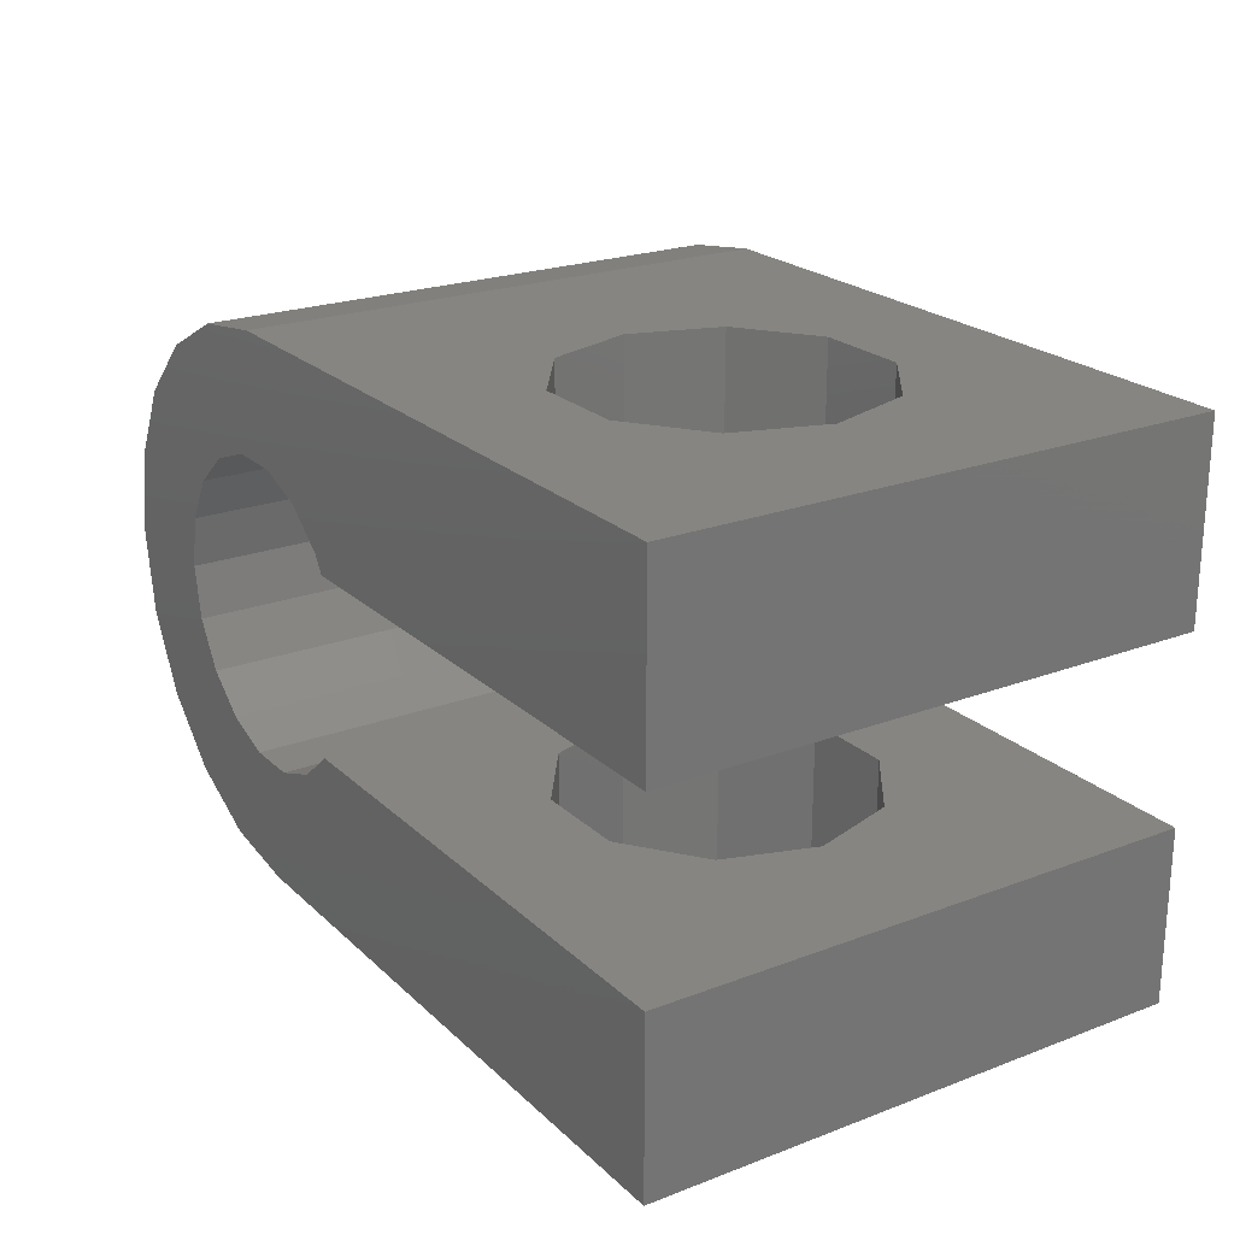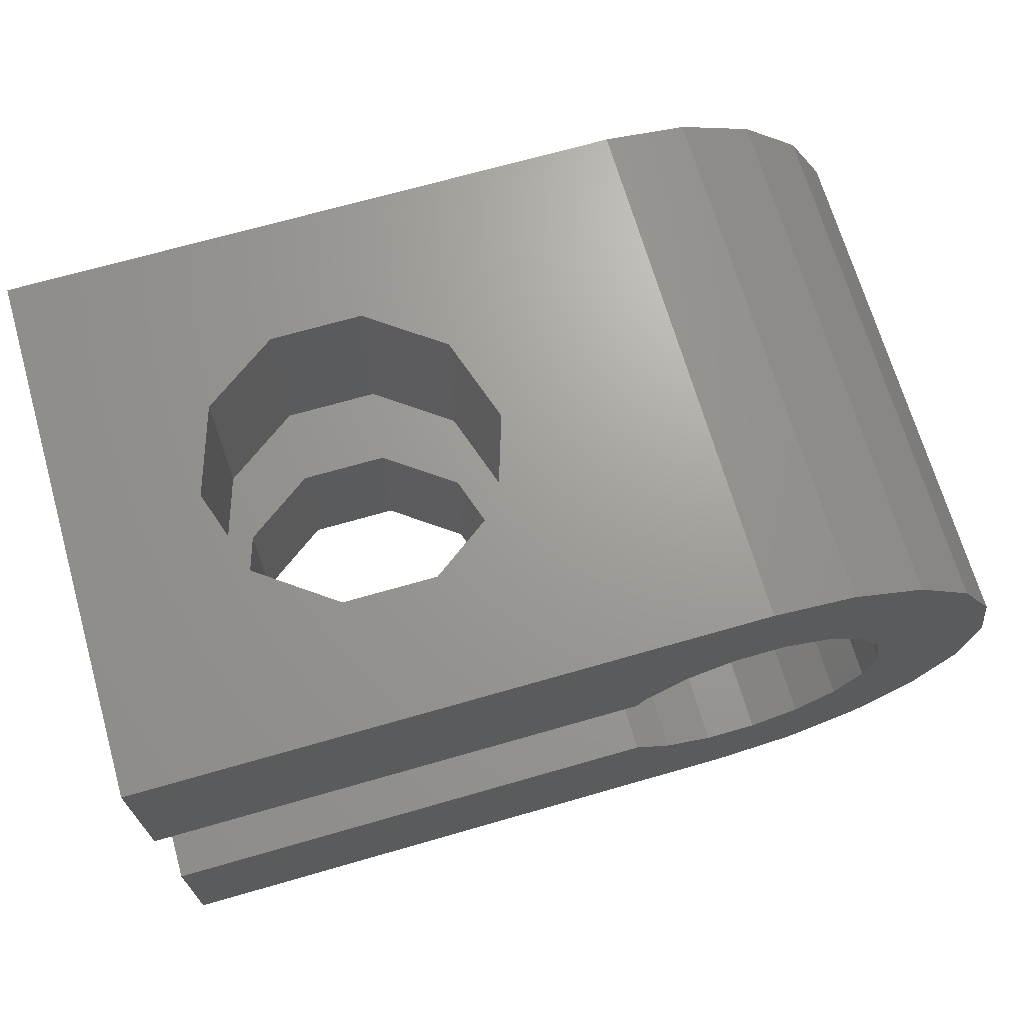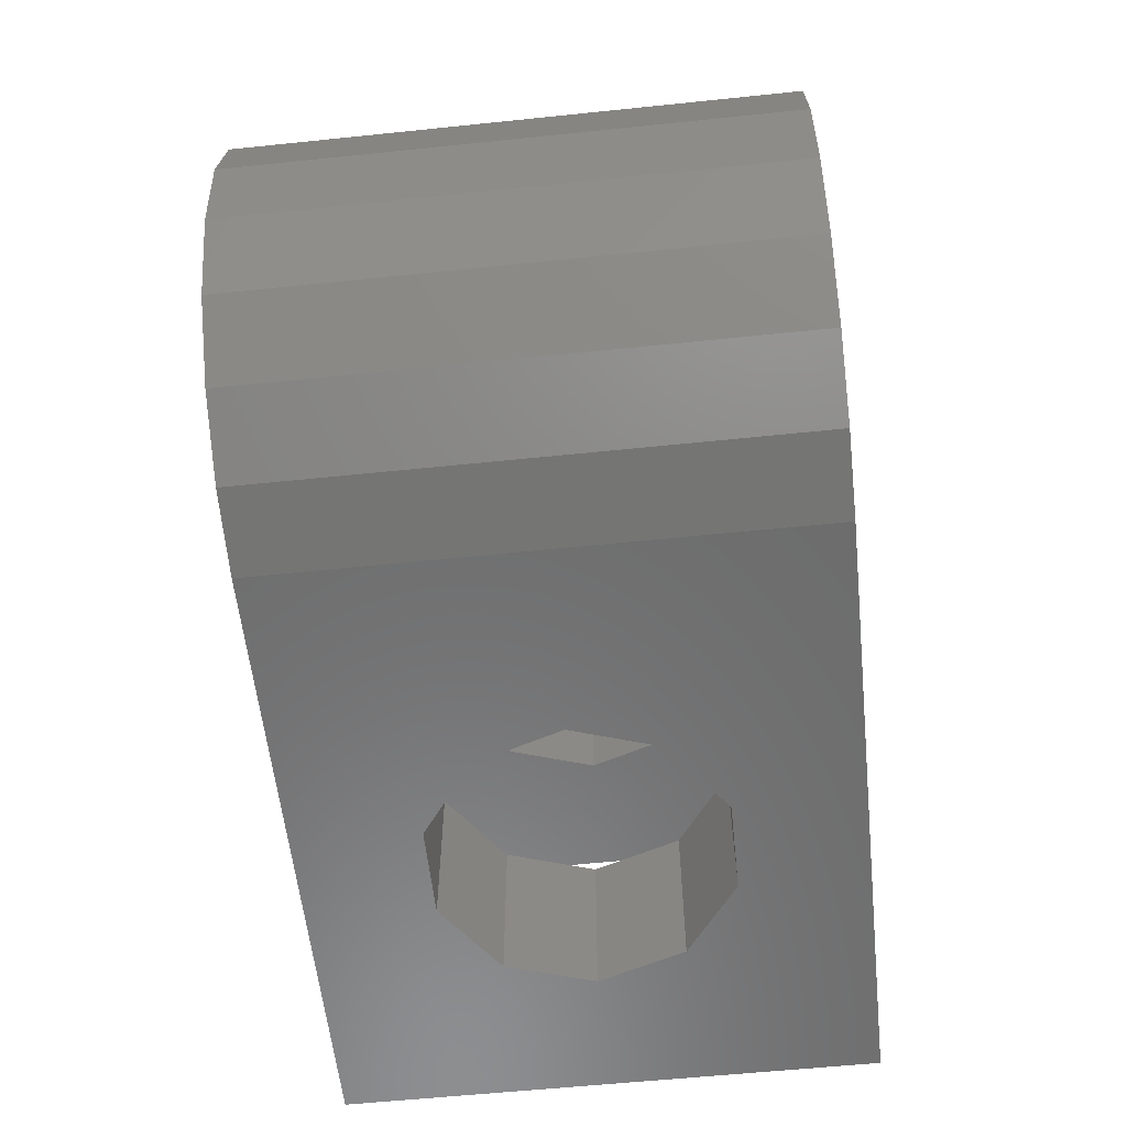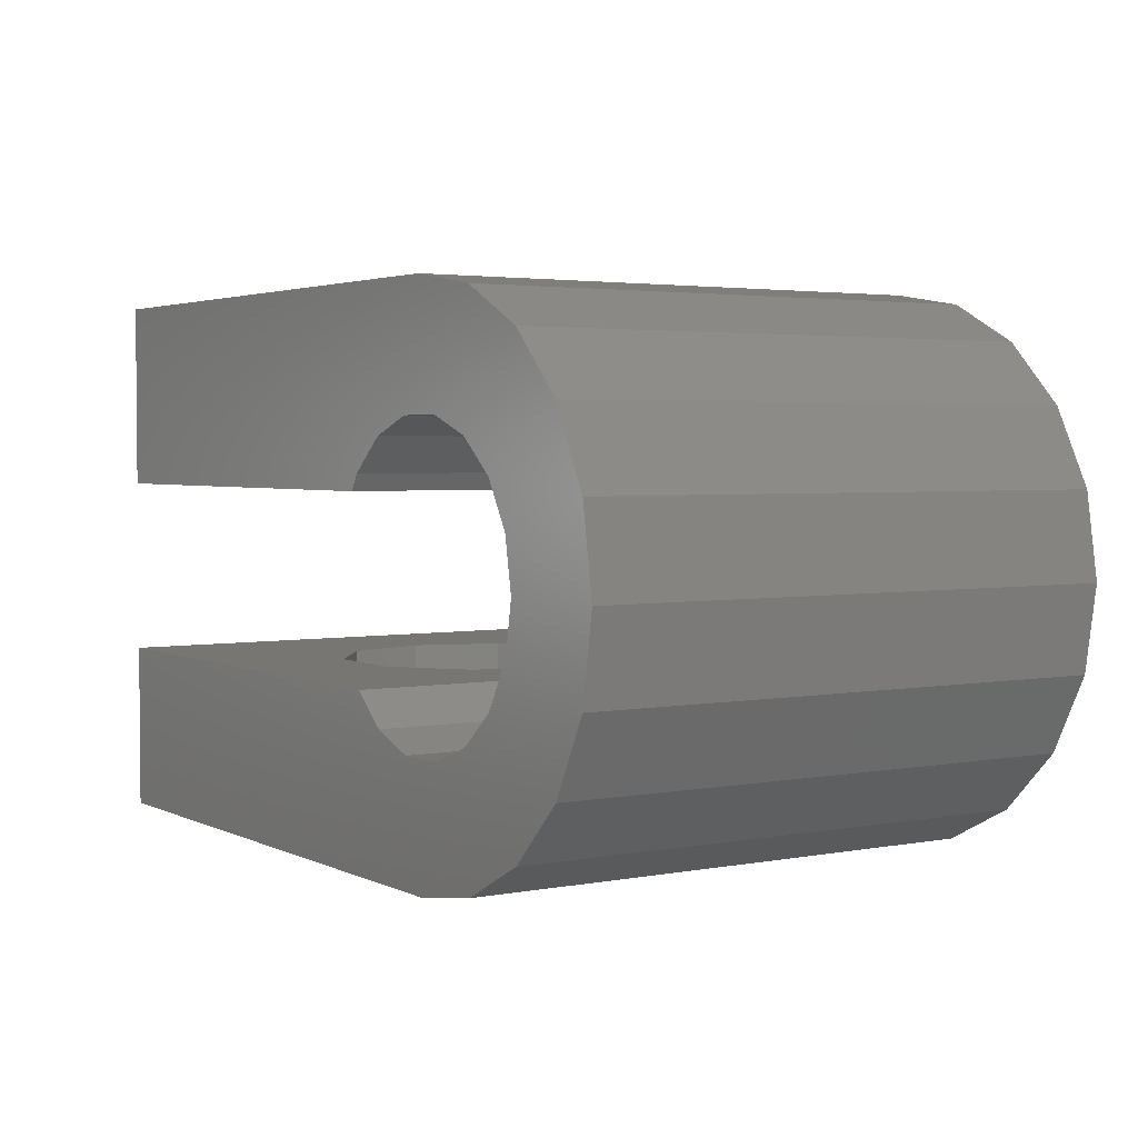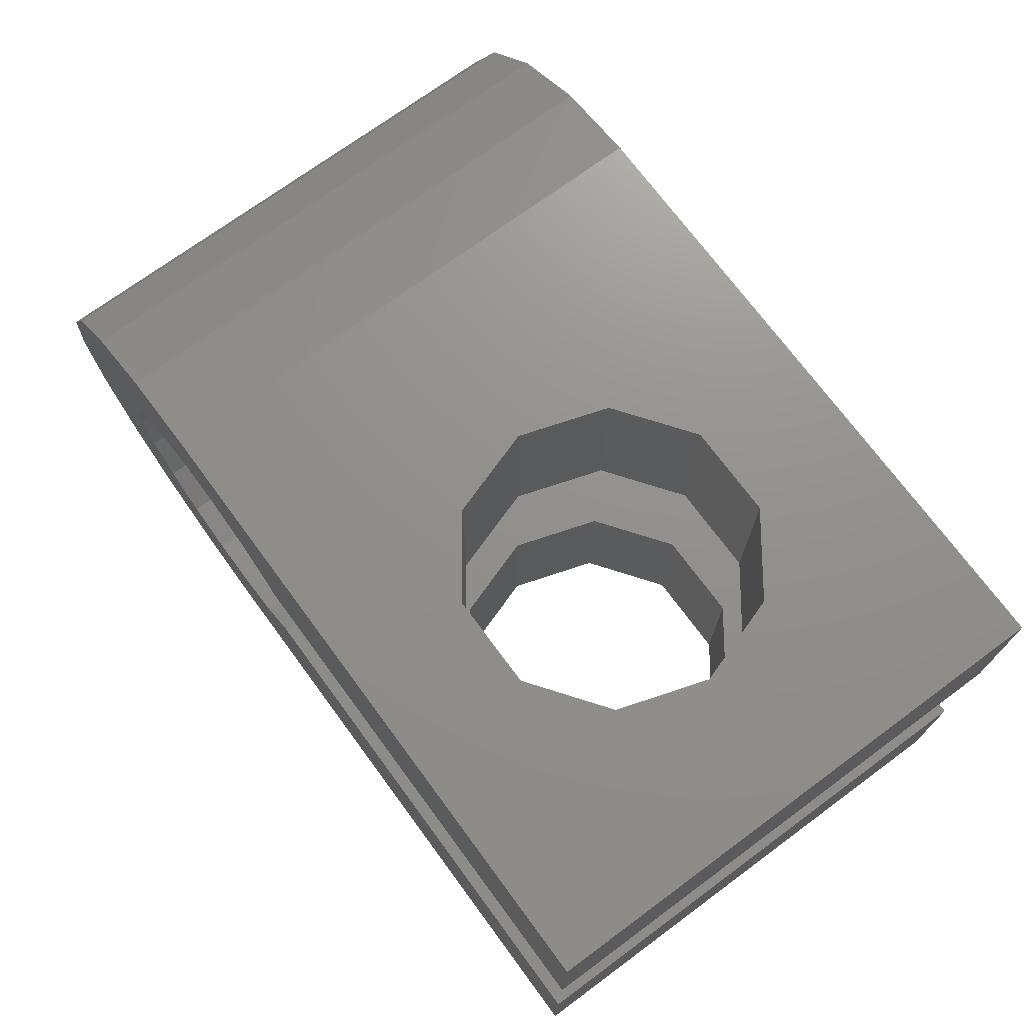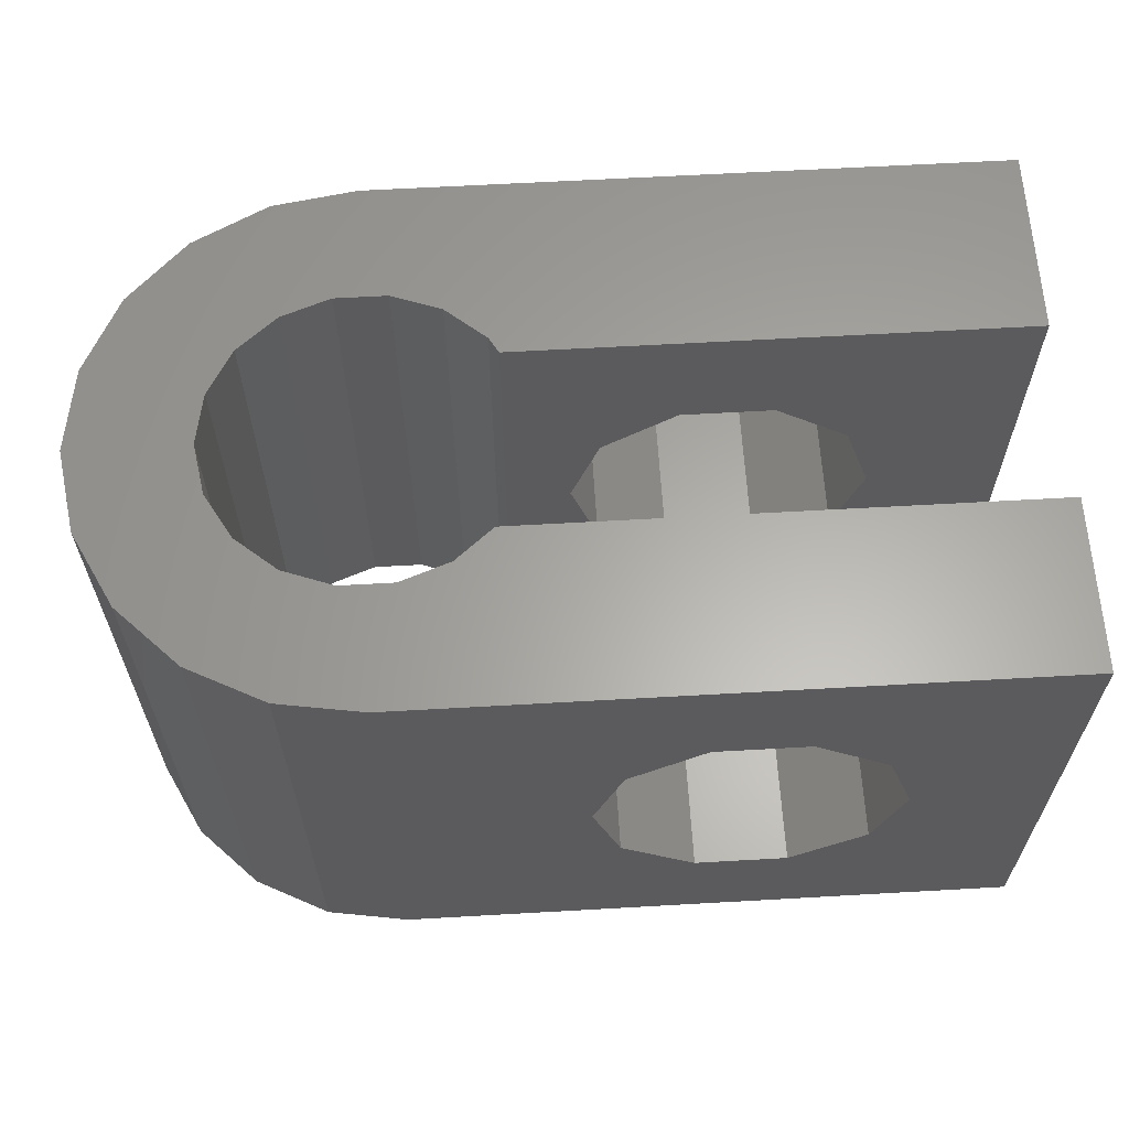
<metadata>
{"format":"stl","ext":"stl","renderer":"f3d","projection":"perspective","resolution":1024,"background":"white","views":[{"elev":22.3,"azim":56.8,"up":"+Y"},{"elev":68.9,"azim":163.9,"up":"+Y"},{"elev":-58.5,"azim":-83.9,"up":"+Y"},{"elev":3.1,"azim":-122.9,"up":"+Y"},{"elev":72.2,"azim":53.6,"up":"+Y"},{"elev":62.6,"azim":-3.3,"up":"+Z"}]}
</metadata>
<code>
# stl→obj: 102 verts, 208 faces
v 0 7.5 0
v 0.3671 9.818 0
v 0.3671 5.182 0
v 1.432 11.91 0
v 3.092 13.57 0
v 5.182 14.63 0
v 7.5 15 0
v 10.72 10.2 0
v 25 15 0
v 3.553 8.936 0
v 4.283 10.2 0
v 9.6 11.14 0
v 10.98 9.75 0
v 8.229 11.64 0
v 6.771 11.64 0
v 5.4 11.14 0
v 3.3 7.5 0
v 3.553 6.064 0
v 4.283 4.8 0
v 5.4 3.863 0
v 25 4.75 0
v 9.6 3.863 0
v 10.66 4.75 0
v 6.771 3.364 0
v 8.229 3.364 0
v 25 0 0
v 7.5 0 0
v 5.182 0.3671 0
v 3.092 1.432 0
v 1.432 3.092 0
v 25 9.75 0
v 0 7.5 15
v 0.3671 9.818 15
v 0.3671 5.182 15
v 1.432 3.092 15
v 3.092 1.432 15
v 5.182 0.3671 15
v 7.5 0 15
v 15.7 0 3.506
v 13.6 0 5.031
v 15.7 0 11.49
v 18.3 0 11.49
v 25 0 15
v 12.8 0 7.5
v 13.6 0 9.969
v 21.2 0 7.5
v 20.4 0 5.031
v 20.4 0 9.969
v 18.3 0 3.506
v 25 4.75 15
v 15.7 4.75 11.49
v 10.66 4.75 15
v 18.3 4.75 11.49
v 15.7 4.75 3.506
v 20.4 4.75 5.031
v 18.3 4.75 3.506
v 12.8 4.75 7.5
v 13.6 4.75 5.031
v 21.2 4.75 7.5
v 20.4 4.75 9.969
v 13.6 4.75 9.969
v 9.6 3.863 15
v 8.229 3.364 15
v 6.771 3.364 15
v 5.4 3.863 15
v 4.283 4.8 15
v 3.553 6.064 15
v 3.3 7.5 15
v 3.553 8.936 15
v 4.283 10.2 15
v 5.4 11.14 15
v 6.771 11.64 15
v 8.229 11.64 15
v 9.6 11.14 15
v 10.72 10.2 15
v 10.98 9.75 15
v 15.7 9.75 11.49
v 25 9.75 15
v 21.2 9.75 7.5
v 20.4 9.75 5.031
v 12.8 9.75 7.5
v 13.6 9.75 9.969
v 18.3 9.75 11.49
v 20.4 9.75 9.969
v 18.3 9.75 3.506
v 15.7 9.75 3.506
v 13.6 9.75 5.031
v 25 15 15
v 18.3 15 3.506
v 15.7 15 3.506
v 18.3 15 11.49
v 7.5 15 15
v 12.8 15 7.5
v 13.6 15 5.031
v 20.4 15 5.031
v 21.2 15 7.5
v 13.6 15 9.969
v 15.7 15 11.49
v 20.4 15 9.969
v 5.182 14.63 15
v 3.092 13.57 15
v 1.432 11.91 15
f 1 2 3
f 3 2 4
f 3 4 5
f 3 5 6
f 3 6 7
f 8 7 9
f 10 3 11
f 12 7 8
f 13 8 9
f 14 7 12
f 15 7 14
f 16 7 15
f 11 7 16
f 3 7 11
f 17 3 10
f 18 3 17
f 3 19 20
f 21 22 23
f 20 24 3
f 25 22 21
f 25 21 26
f 25 26 24
f 24 26 27
f 24 27 3
f 3 27 28
f 3 28 29
f 3 29 30
f 13 9 31
f 19 3 18
f 1 32 2
f 2 32 33
f 1 3 32
f 32 3 34
f 3 30 34
f 34 30 35
f 35 30 29
f 36 35 29
f 36 29 28
f 37 36 28
f 37 28 27
f 38 37 27
f 39 27 26
f 38 27 40
f 41 42 43
f 38 40 44
f 41 38 45
f 46 47 26
f 43 38 41
f 43 48 26
f 43 42 48
f 48 46 26
f 40 27 39
f 49 39 26
f 44 45 38
f 47 49 26
f 43 26 21
f 50 43 21
f 51 52 53
f 54 21 23
f 55 21 56
f 57 58 23
f 58 54 23
f 50 21 55
f 50 55 59
f 50 59 60
f 50 60 53
f 50 53 52
f 61 52 51
f 57 52 61
f 52 57 23
f 56 21 54
f 52 23 62
f 62 23 22
f 62 22 63
f 63 22 25
f 63 25 64
f 64 25 24
f 64 24 65
f 65 24 20
f 65 20 66
f 66 20 19
f 67 66 19
f 18 67 19
f 68 67 18
f 17 68 18
f 10 69 68
f 17 10 68
f 11 70 69
f 10 11 69
f 16 71 70
f 11 16 70
f 15 72 71
f 16 15 71
f 14 73 72
f 15 14 72
f 12 74 73
f 14 12 73
f 8 75 74
f 12 8 74
f 76 75 13
f 13 75 8
f 77 78 76
f 79 80 31
f 13 81 76
f 81 82 76
f 83 78 77
f 84 78 83
f 31 78 84
f 80 85 31
f 31 84 79
f 13 31 85
f 13 85 86
f 13 87 81
f 13 86 87
f 82 77 76
f 78 31 9
f 88 78 9
f 89 9 90
f 91 92 88
f 7 92 93
f 7 93 94
f 7 94 90
f 7 90 9
f 95 9 89
f 9 95 88
f 95 96 88
f 97 92 98
f 96 99 88
f 99 91 88
f 98 92 91
f 93 92 97
f 6 100 7
f 7 100 92
f 5 101 6
f 6 101 100
f 4 102 5
f 5 102 101
f 2 33 4
f 4 33 102
f 33 32 34
f 36 33 35
f 35 33 34
f 37 33 36
f 38 33 37
f 66 33 38
f 66 67 33
f 43 52 38
f 52 62 38
f 69 70 33
f 62 63 38
f 63 64 38
f 64 65 38
f 65 66 38
f 68 69 33
f 76 78 75
f 67 68 33
f 71 33 70
f 72 33 71
f 75 78 74
f 92 33 72
f 88 72 73
f 78 73 74
f 88 73 78
f 92 72 88
f 100 33 92
f 101 33 100
f 102 33 101
f 50 52 43
f 40 58 57
f 44 40 57
f 39 54 58
f 40 39 58
f 49 56 54
f 39 49 54
f 47 55 56
f 49 47 56
f 59 55 46
f 46 55 47
f 59 46 60
f 60 46 48
f 60 48 53
f 53 48 42
f 53 42 51
f 51 42 41
f 51 41 61
f 61 41 45
f 57 61 45
f 44 57 45
f 93 97 82
f 81 93 82
f 87 94 93
f 81 87 93
f 86 90 94
f 87 86 94
f 85 89 90
f 86 85 90
f 80 95 89
f 85 80 89
f 96 95 79
f 79 95 80
f 96 79 99
f 99 79 84
f 99 84 91
f 91 84 83
f 91 83 98
f 98 83 77
f 98 77 97
f 97 77 82

</code>
